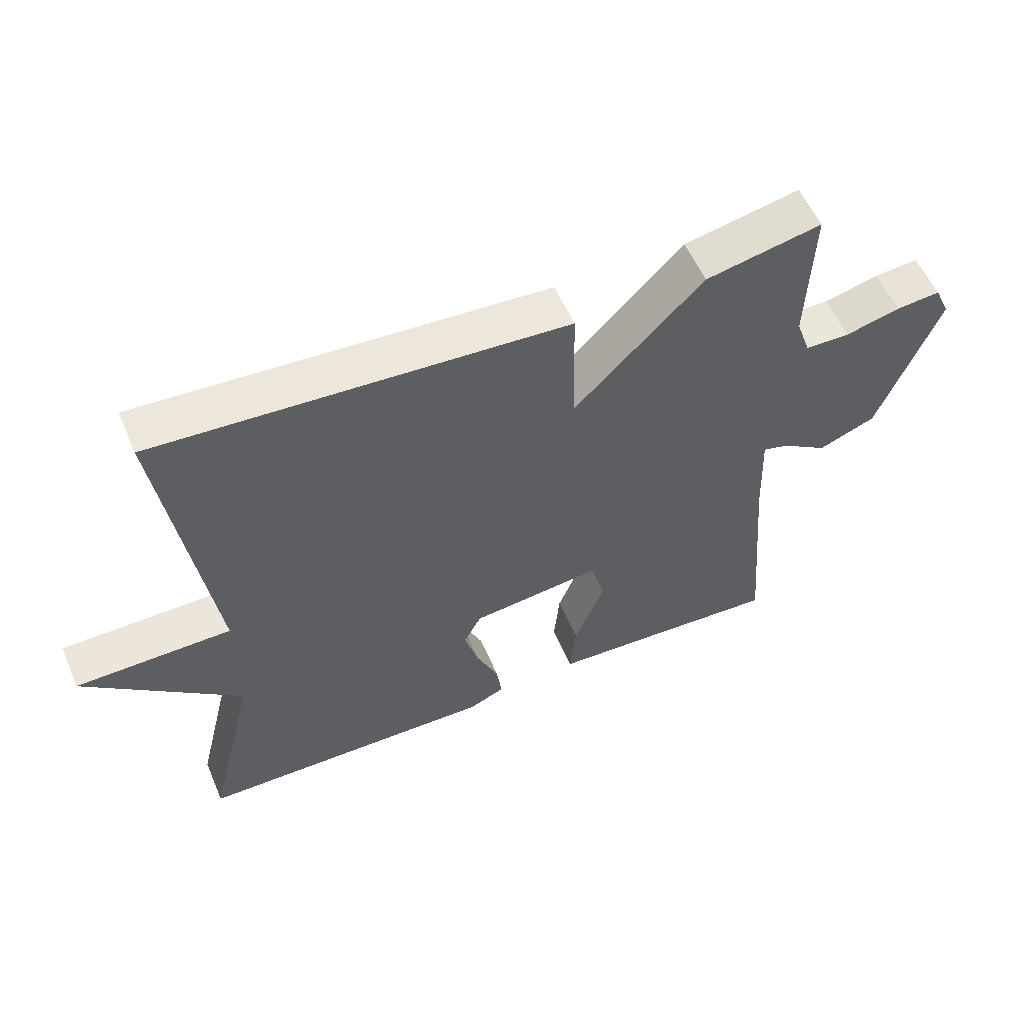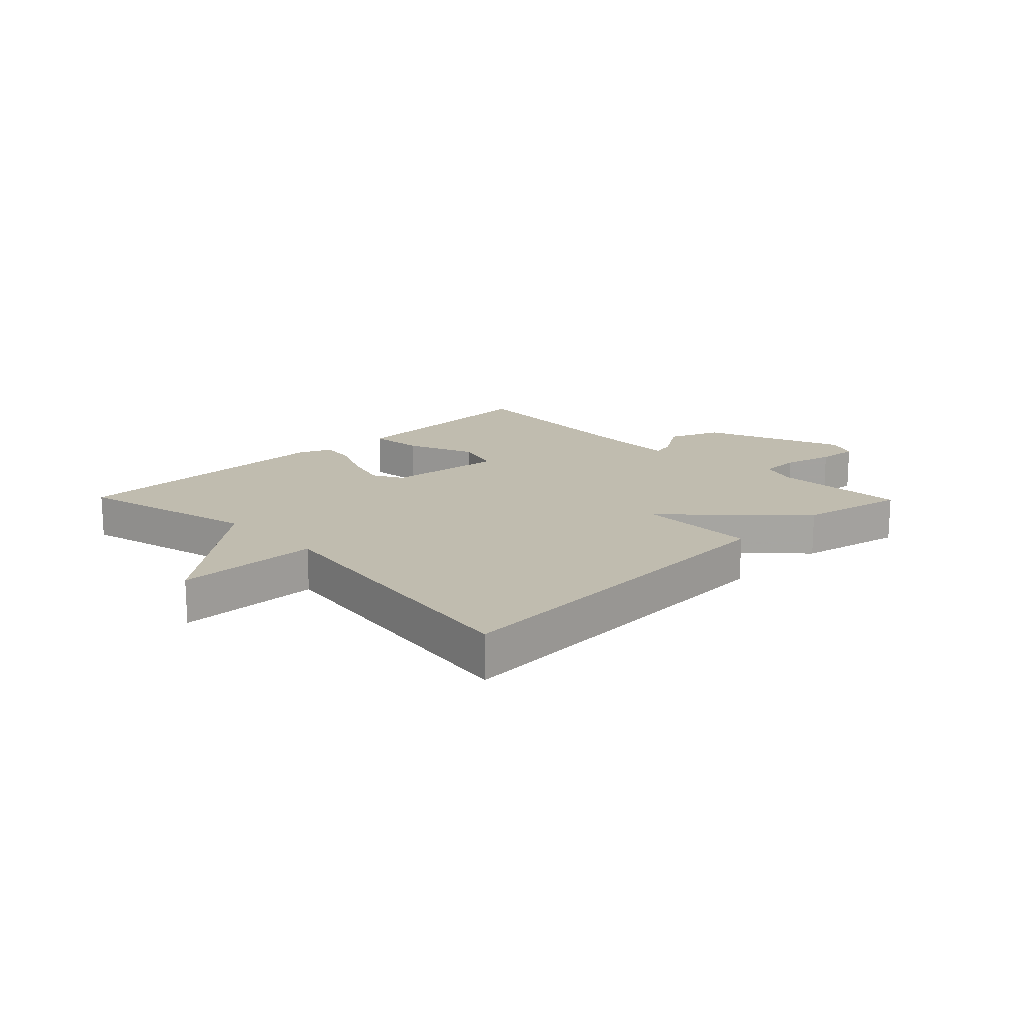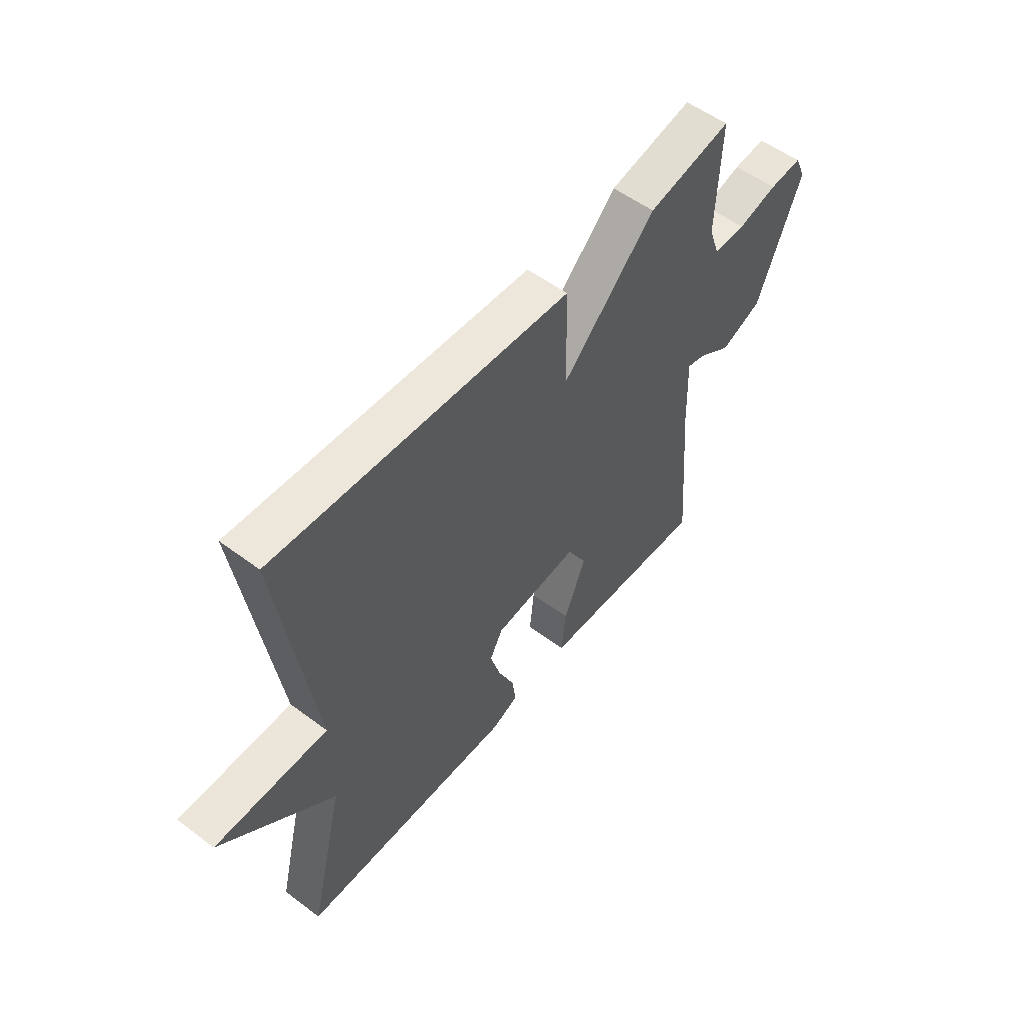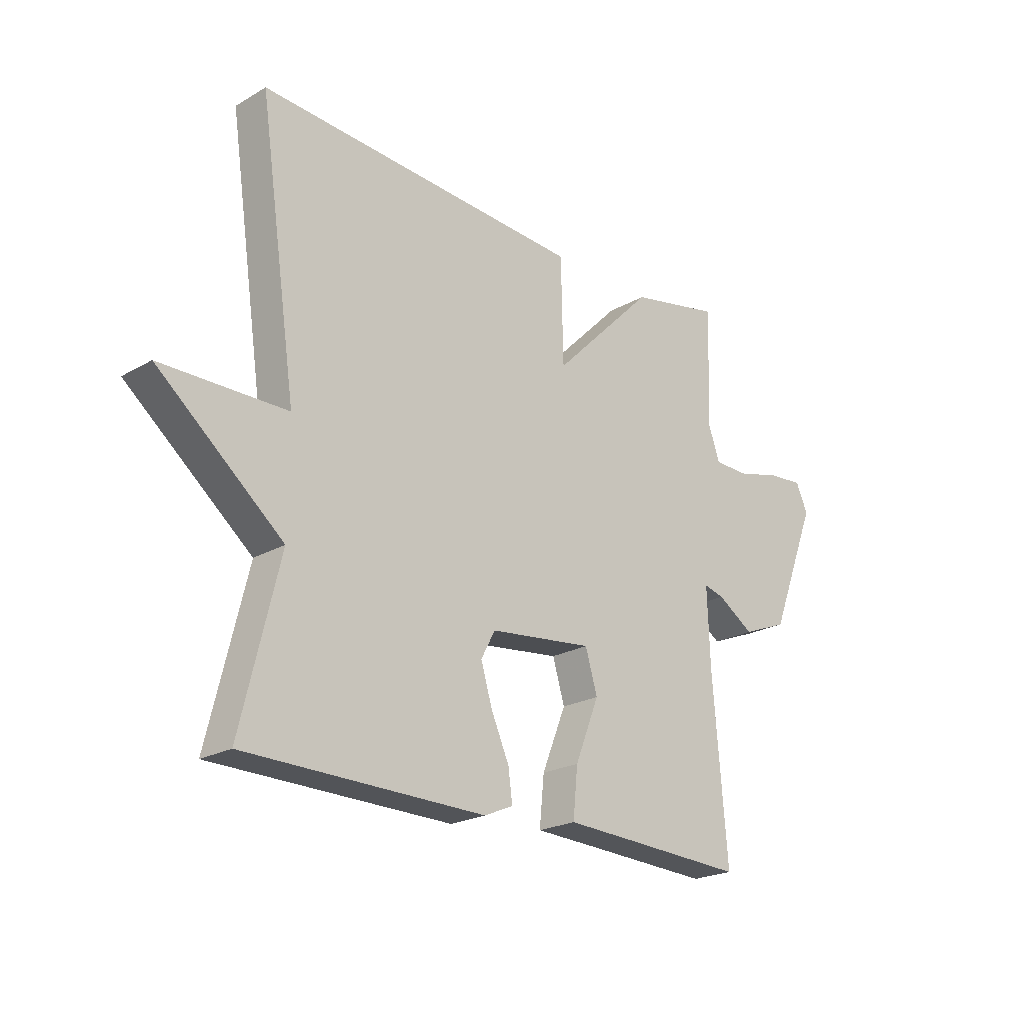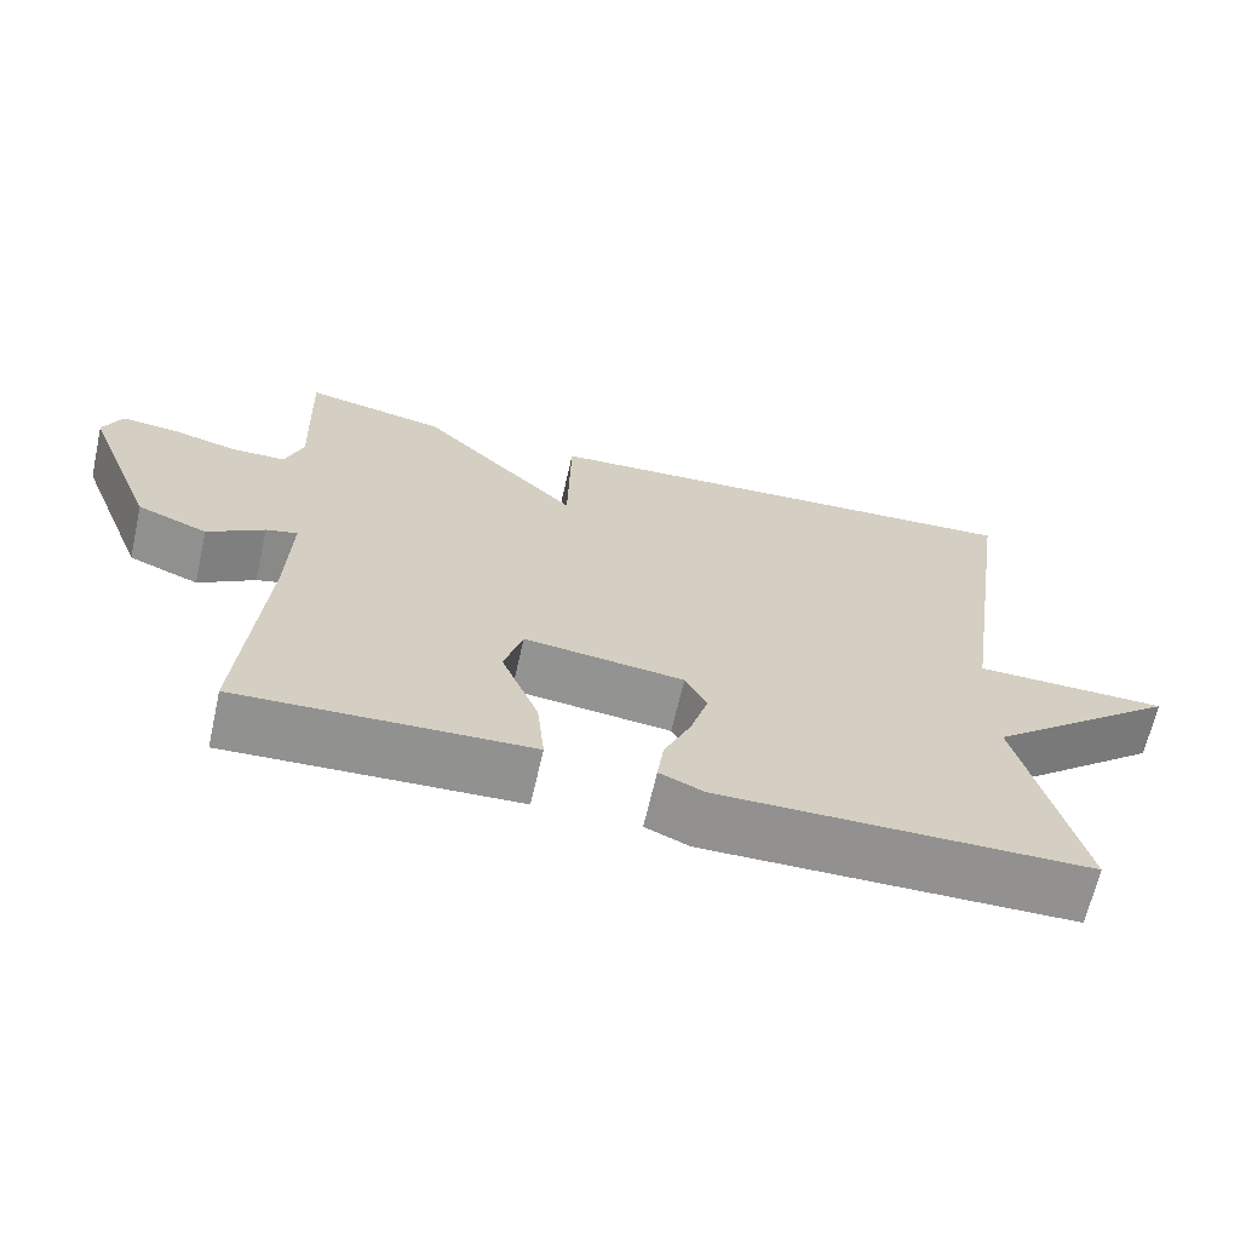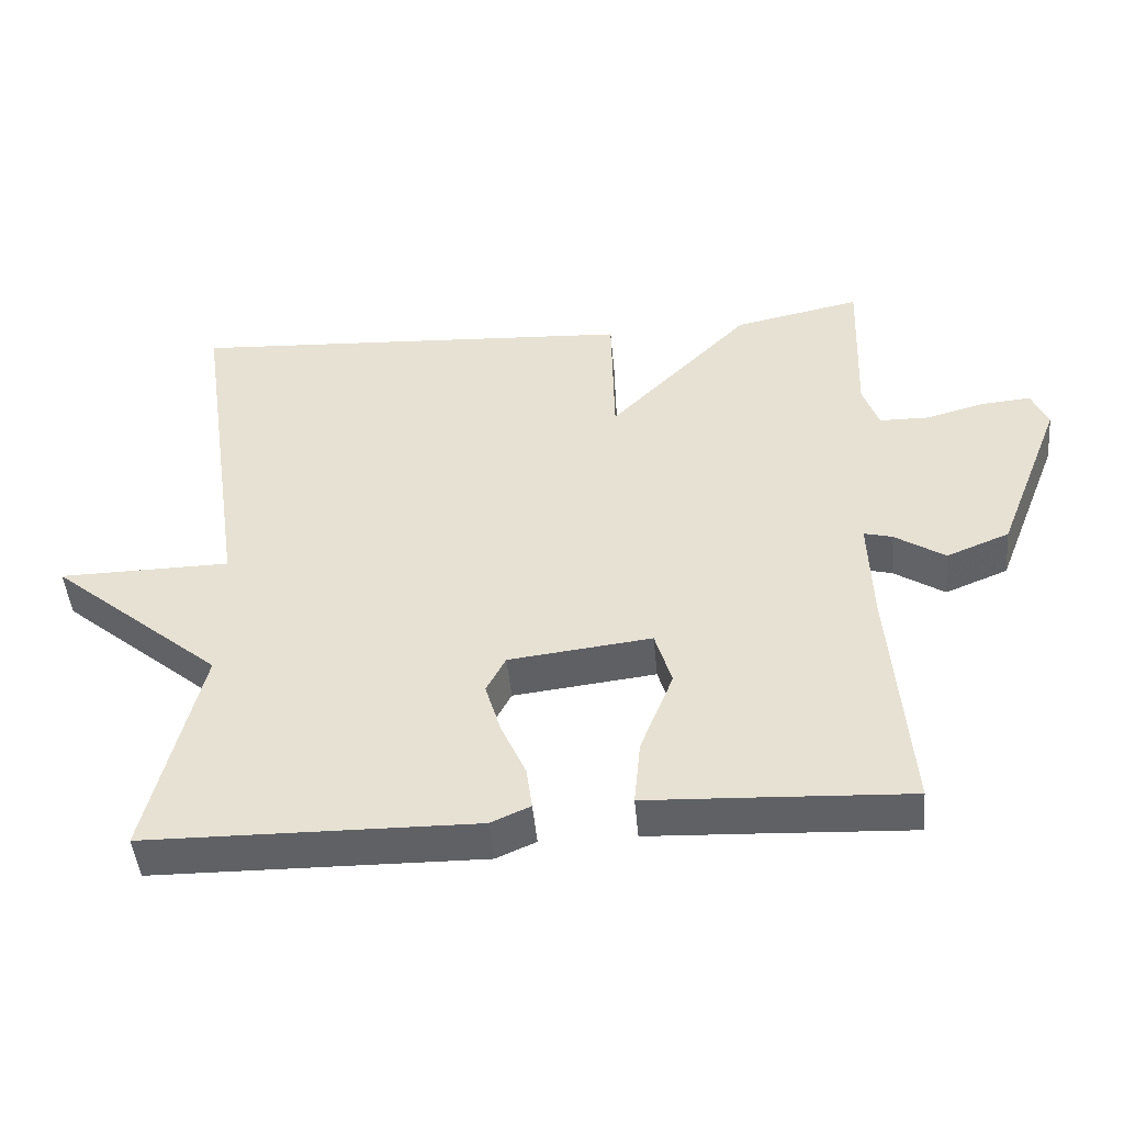
<metadata>
{"format":"obj","ext":"obj","renderer":"f3d","projection":"perspective","resolution":1024,"background":"white","views":[{"elev":56.1,"azim":-23.0,"up":"+Z"},{"elev":16.3,"azim":-44.3,"up":"+Y"},{"elev":54.4,"azim":-51.4,"up":"+Z"},{"elev":-22.2,"azim":-45.1,"up":"+Z"},{"elev":-66.2,"azim":167.2,"up":"+Z"},{"elev":-46.5,"azim":5.2,"up":"+Z"}]}
</metadata>
<code>
v 0.5 0.07 -0.5
v 0.273 0.07 -0.489
v 0.14 0.07 -0.483
v 0.149 0.07 -0.392
v 0.195 0.07 -0.277
v 0.172 0.07 -0.2
v -0.026 0.07 -0.223
v -0.053 0.07 -0.274
v -0.031 0.07 -0.347
v 0.003 0.07 -0.423
v 0.011 0.07 -0.482
v -0.044 0.07 -0.506
v -0.5 0.07 -0.5
v -0.427 0.07 -0.198
v -0.665 0.07 -0.001
v -0.427 0.07 0.002
v -0.5 0.07 0.5
v 0.124 0.07 0.463
v 0.128 0.07 0.265
v 0.324 0.07 0.463
v 0.5 0.07 0.5
v 0.492 0.07 0.278
v 0.514 0.07 0.215
v 0.582 0.07 0.214
v 0.665 0.07 0.236
v 0.733 0.07 0.242
v 0.756 0.07 0.191
v 0.664 0.07 -0.043
v 0.577 0.07 -0.078
v 0.507 0.07 -0.033
v 0.468 0.07 -0.023
v 0.473 0.07 -0.167
v 0.5 0 -0.5
v 0.273 0 -0.489
v 0.14 0 -0.483
v 0.149 0 -0.392
v 0.195 0 -0.277
v 0.172 0 -0.2
v -0.026 0 -0.223
v -0.053 0 -0.274
v -0.031 0 -0.347
v 0.003 0 -0.423
v 0.011 0 -0.482
v -0.044 0 -0.506
v -0.5 0 -0.5
v -0.427 0 -0.198
v -0.665 0 -0.001
v -0.427 0 0.002
v -0.5 0 0.5
v 0.124 0 0.463
v 0.128 0 0.265
v 0.324 0 0.463
v 0.5 0 0.5
v 0.492 0 0.278
v 0.514 0 0.215
v 0.582 0 0.214
v 0.665 0 0.236
v 0.733 0 0.242
v 0.756 0 0.191
v 0.664 0 -0.043
v 0.577 0 -0.078
v 0.507 0 -0.033
v 0.468 0 -0.023
v 0.473 0 -0.167
f 28 29 30
f 27 28 30
f 26 27 30
f 25 26 30
f 24 25 30
f 23 24 30 31
f 22 23 31
f 21 22 31
f 20 21 31
f 19 20 31
f 16 17 18 19
f 16 19 31 32
f 14 15 16 32
f 12 13 14
f 11 12 14
f 10 11 14
f 9 10 14
f 8 9 14
f 7 8 14
f 6 7 14
f 2 3 4 5
f 2 5 6
f 1 2 6
f 32 1 6
f 6 14 32
f 62 61 60
f 62 60 59
f 62 59 58
f 62 58 57
f 62 57 56
f 63 62 56 55
f 63 55 54
f 63 54 53
f 63 53 52
f 63 52 51
f 51 50 49 48
f 64 63 51 48
f 64 48 47 46
f 46 45 44
f 46 44 43
f 46 43 42
f 46 42 41
f 46 41 40
f 46 40 39
f 46 39 38
f 37 36 35 34
f 38 37 34
f 38 34 33
f 38 33 64
f 64 46 38
f 1 33 34 2
f 2 34 35 3
f 3 35 36 4
f 4 36 37 5
f 5 37 38 6
f 6 38 39 7
f 7 39 40 8
f 8 40 41 9
f 9 41 42 10
f 10 42 43 11
f 11 43 44 12
f 12 44 45 13
f 13 45 46 14
f 14 46 47 15
f 15 47 48 16
f 16 48 49 17
f 17 49 50 18
f 18 50 51 19
f 19 51 52 20
f 20 52 53 21
f 21 53 54 22
f 22 54 55 23
f 23 55 56 24
f 24 56 57 25
f 25 57 58 26
f 26 58 59 27
f 27 59 60 28
f 28 60 61 29
f 29 61 62 30
f 30 62 63 31
f 31 63 64 32
f 32 64 33 1

</code>
